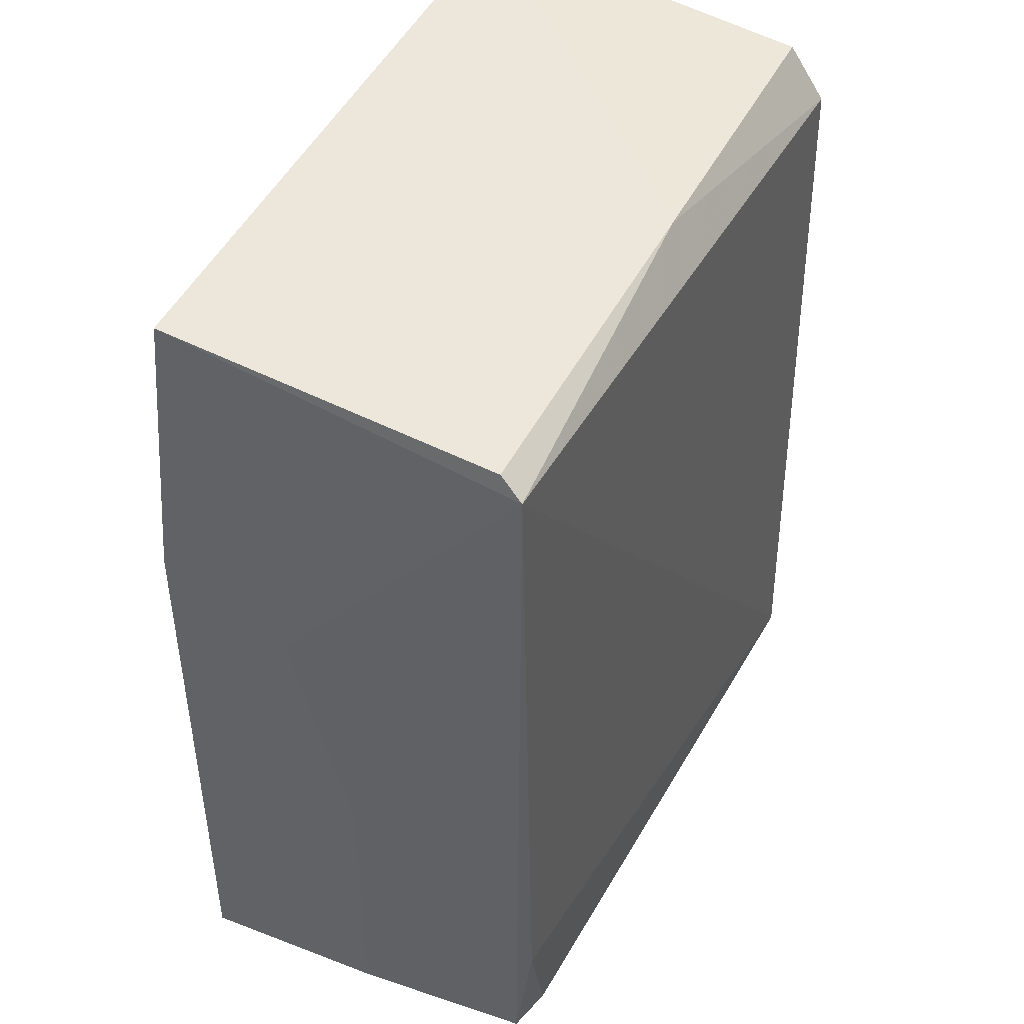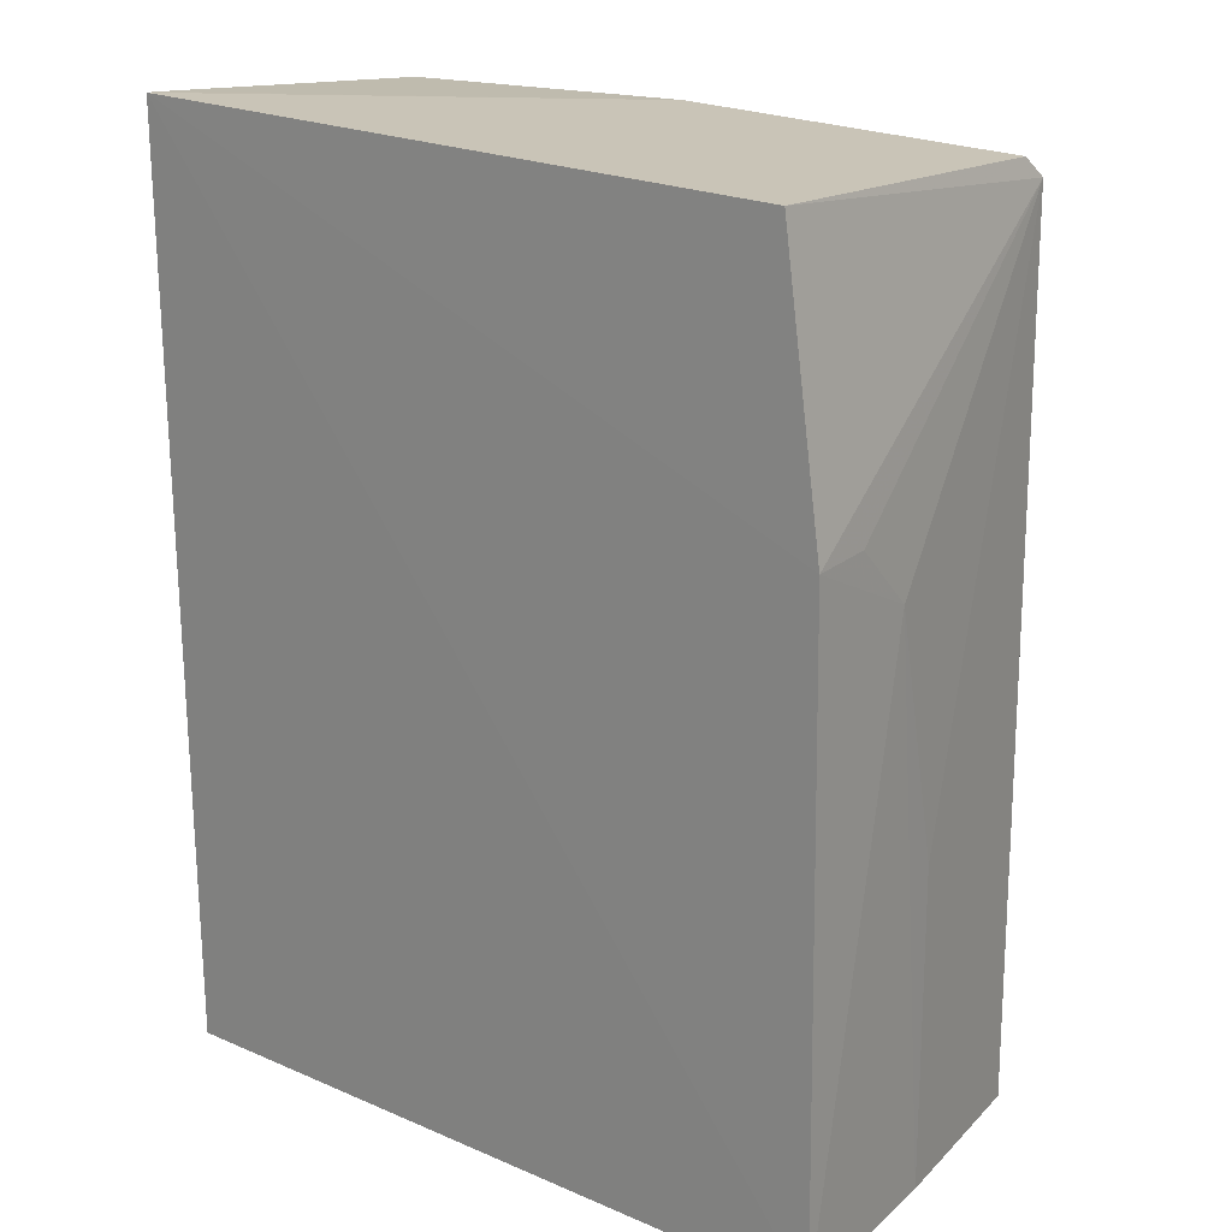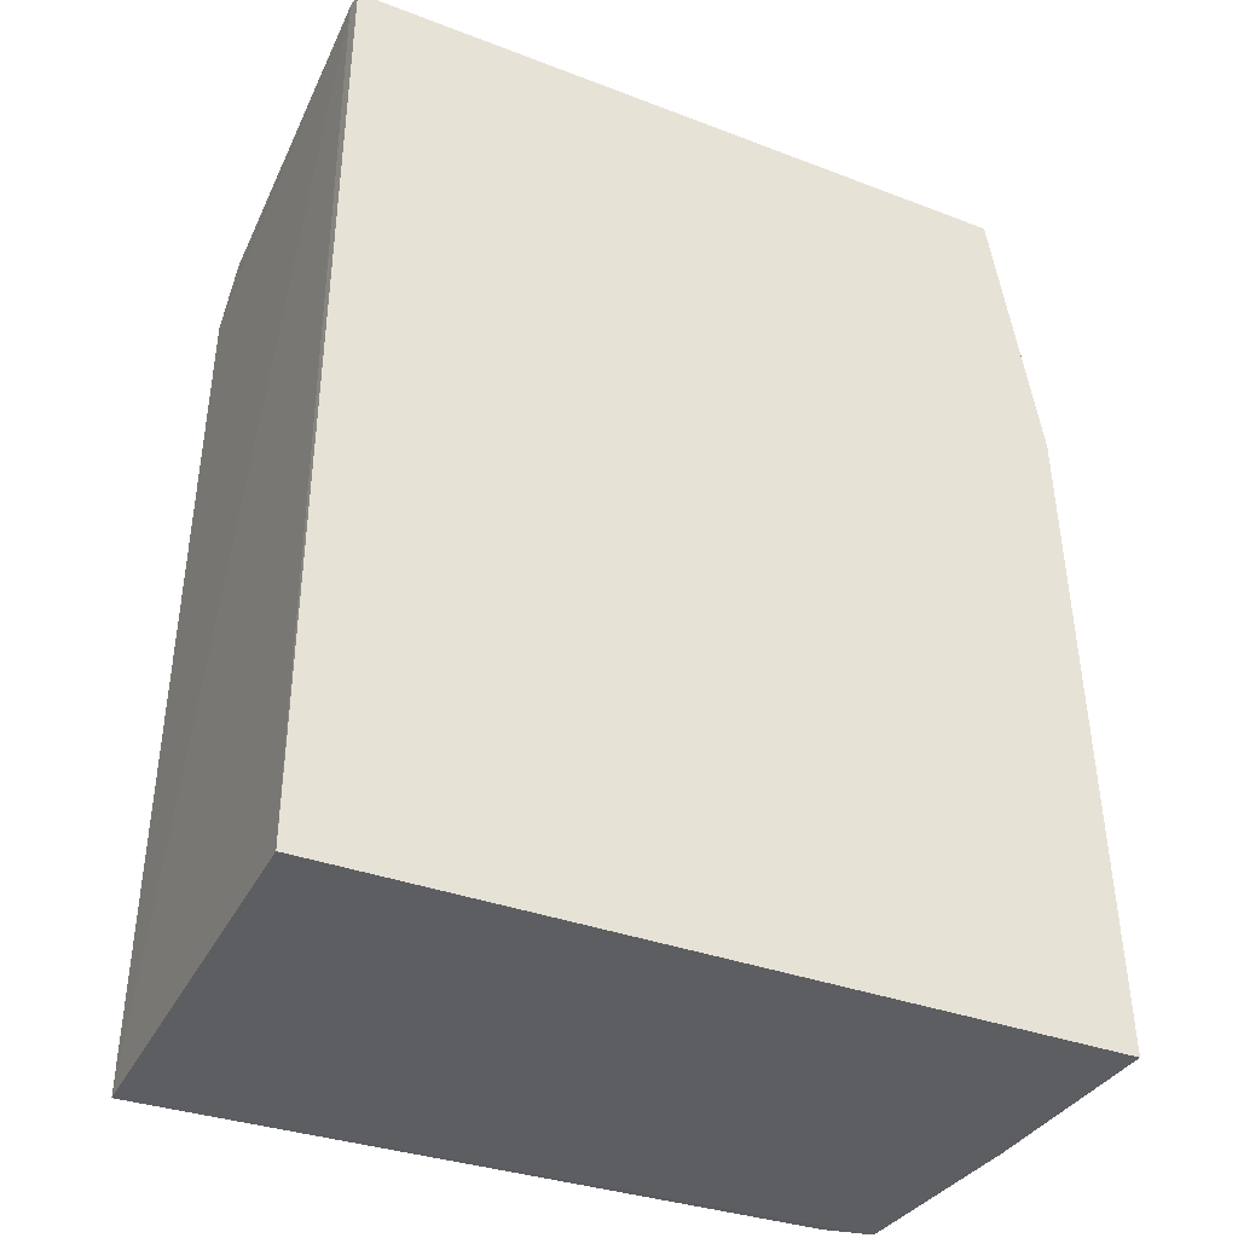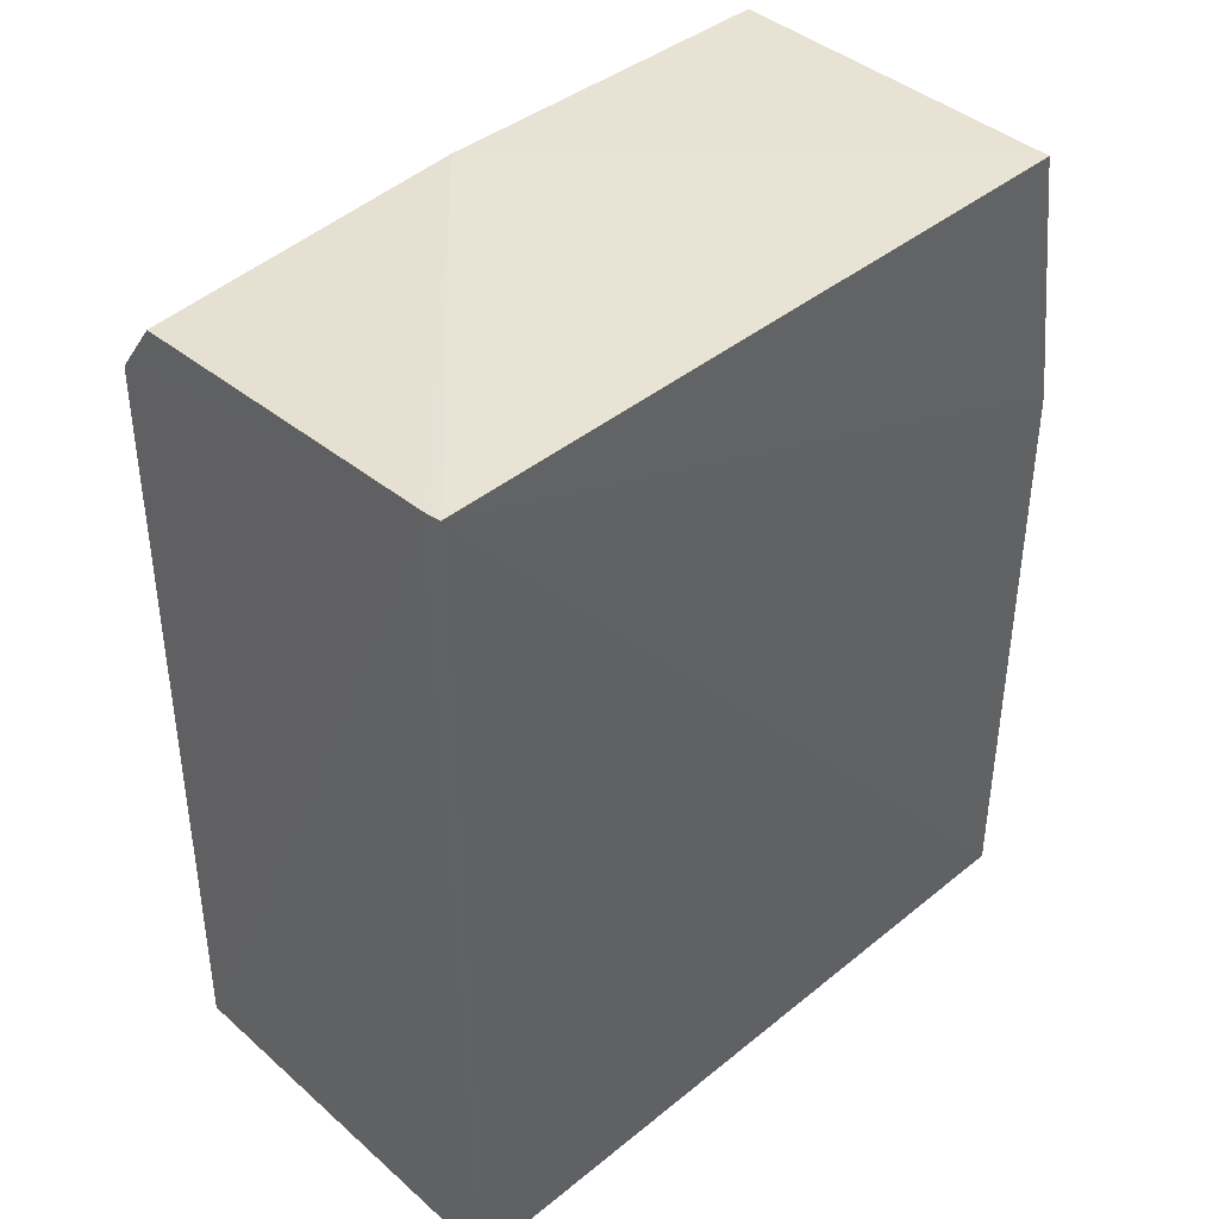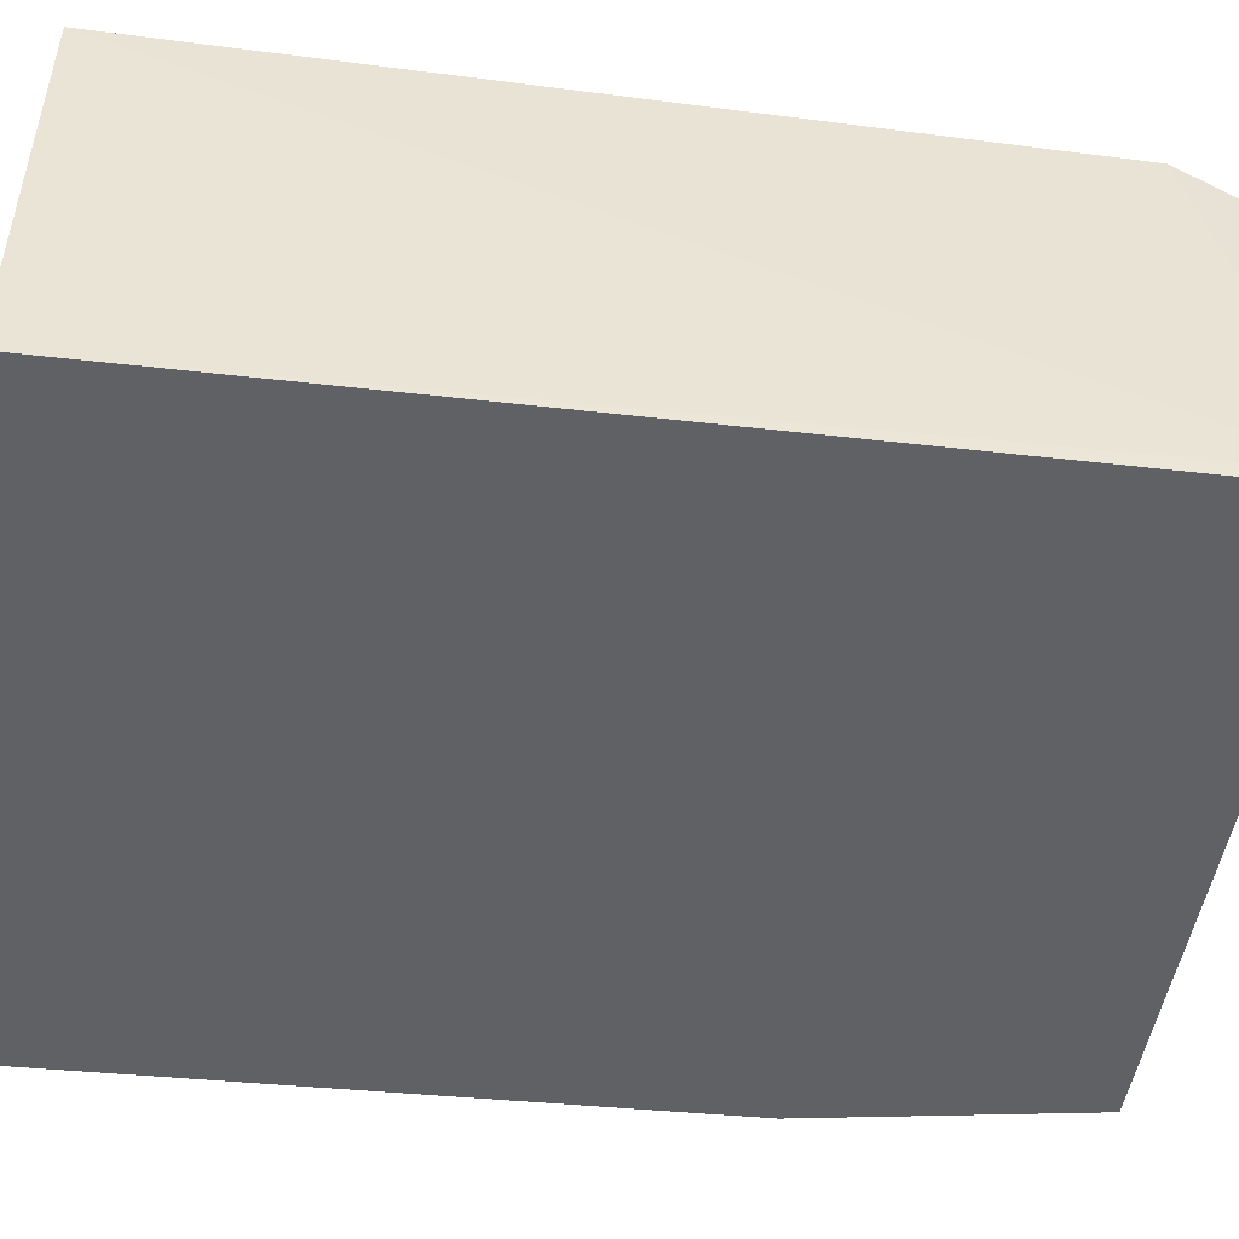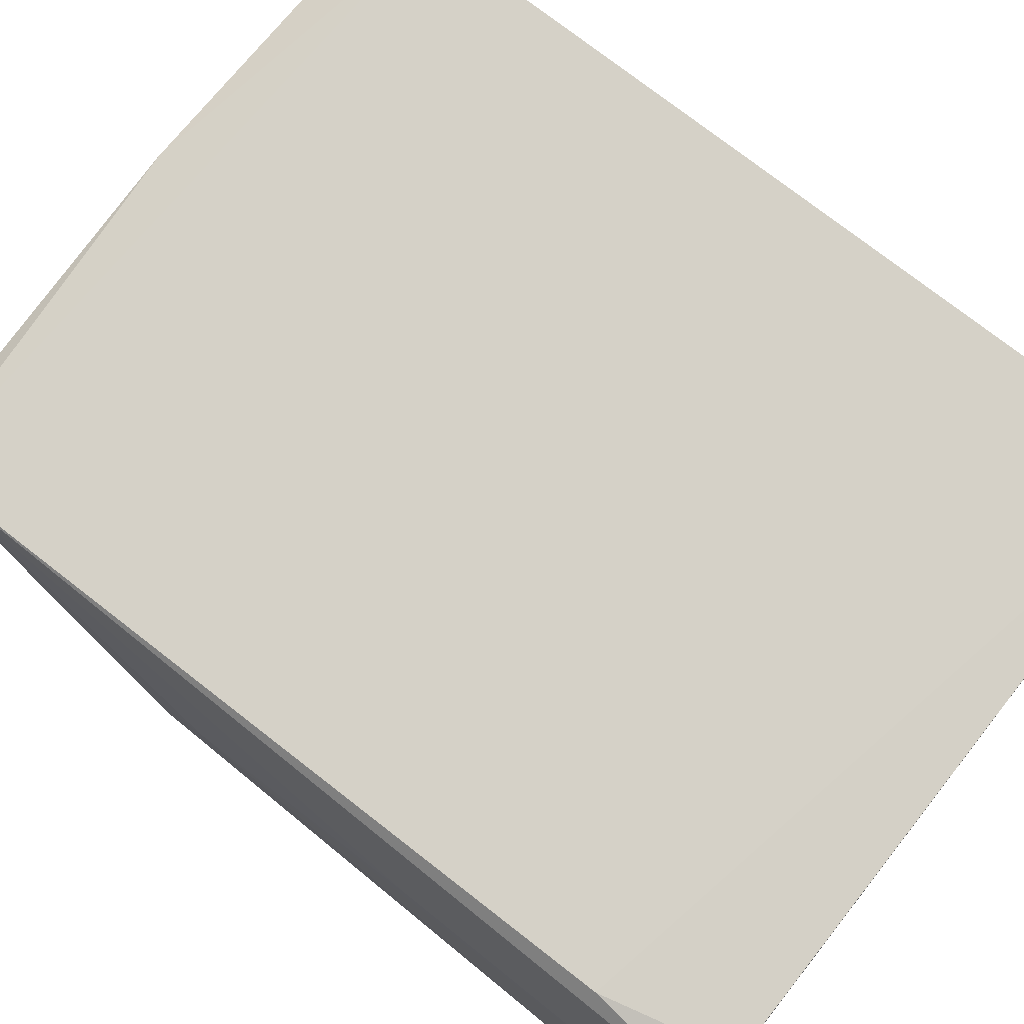
<metadata>
{"format":"obj","ext":"obj","renderer":"f3d","projection":"perspective","resolution":1024,"background":"white","views":[{"elev":48.2,"azim":-63.3,"up":"+Y"},{"elev":20.8,"azim":-142.7,"up":"+Y"},{"elev":-37.9,"azim":155.2,"up":"+Y"},{"elev":44.0,"azim":136.1,"up":"+Y"},{"elev":-48.5,"azim":82.9,"up":"+Z"},{"elev":78.2,"azim":-51.9,"up":"+Z"}]}
</metadata>
<code>
v -0.02503 0.07244 0.1545
v -0.02496 0.0414 0.1553
v -0.02499 0.04139 0.1404
v -0.04946 0.07508 0.1404
v -0.04988 0.07372 0.1541
v -0.025 0.07562 0.1403
v -0.05134 0.04136 0.1403
v -0.02513 0.07447 0.1531
v -0.02495 0.07556 0.1409
v -0.05019 0.04139 0.1541
v -0.05095 0.06492 0.1403
v -0.03677 0.07482 0.1533
v -0.04968 0.04612 0.1545
v -0.05082 0.05319 0.1473
v -0.04969 0.07448 0.1532
v -0.04849 0.04143 0.1545
v -0.05092 0.04139 0.1473
v -0.05089 0.06259 0.1451
v -0.05088 0.06495 0.1427
f 5 2 1
f 7 3 2
f 7 6 3
f 9 1 2
f 9 2 3
f 9 3 6
f 9 8 1
f 10 7 2
f 11 5 4
f 11 4 6
f 11 6 7
f 12 5 1
f 12 1 8
f 12 8 9
f 12 9 6
f 12 6 4
f 13 2 5
f 13 5 10
f 14 10 5
f 15 12 4
f 15 4 5
f 15 5 12
f 16 13 10
f 16 10 2
f 16 2 13
f 17 7 10
f 17 10 14
f 18 11 7
f 18 17 14
f 18 7 17
f 18 14 5
f 19 18 5
f 19 5 11
f 19 11 18

</code>
